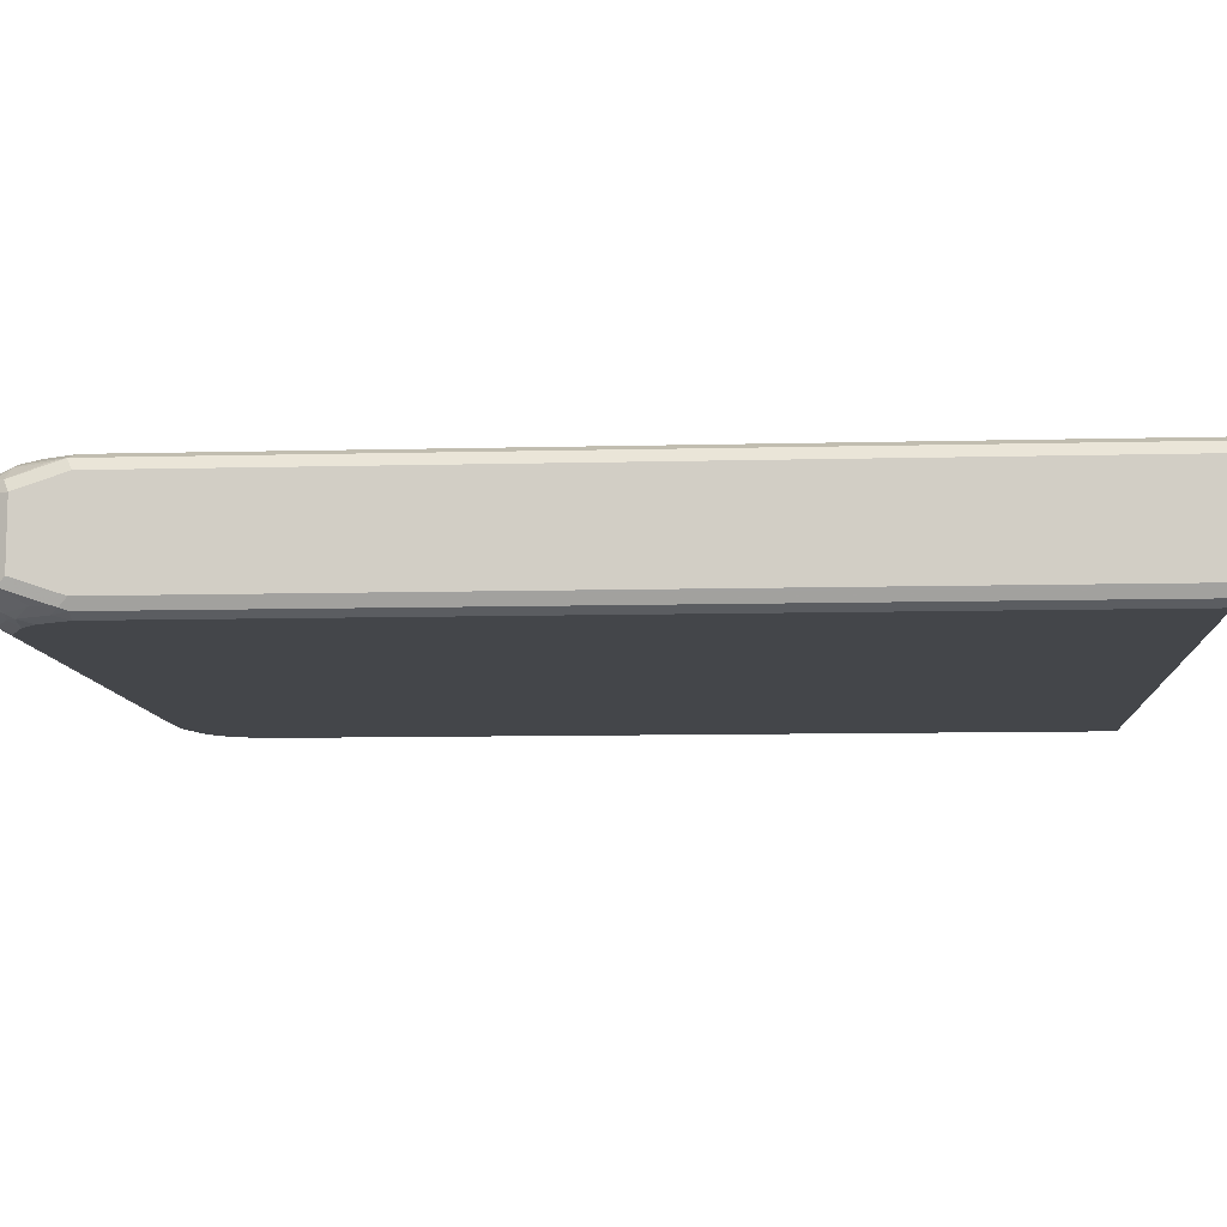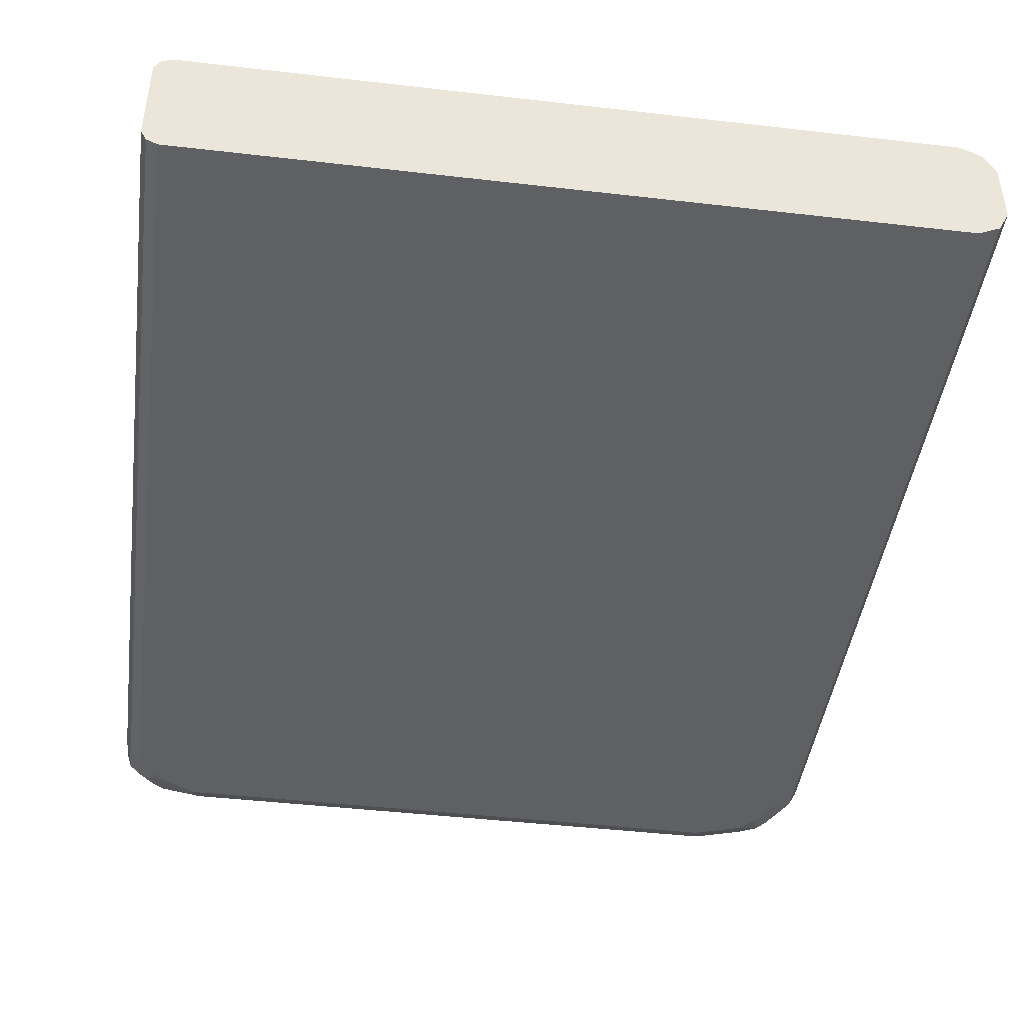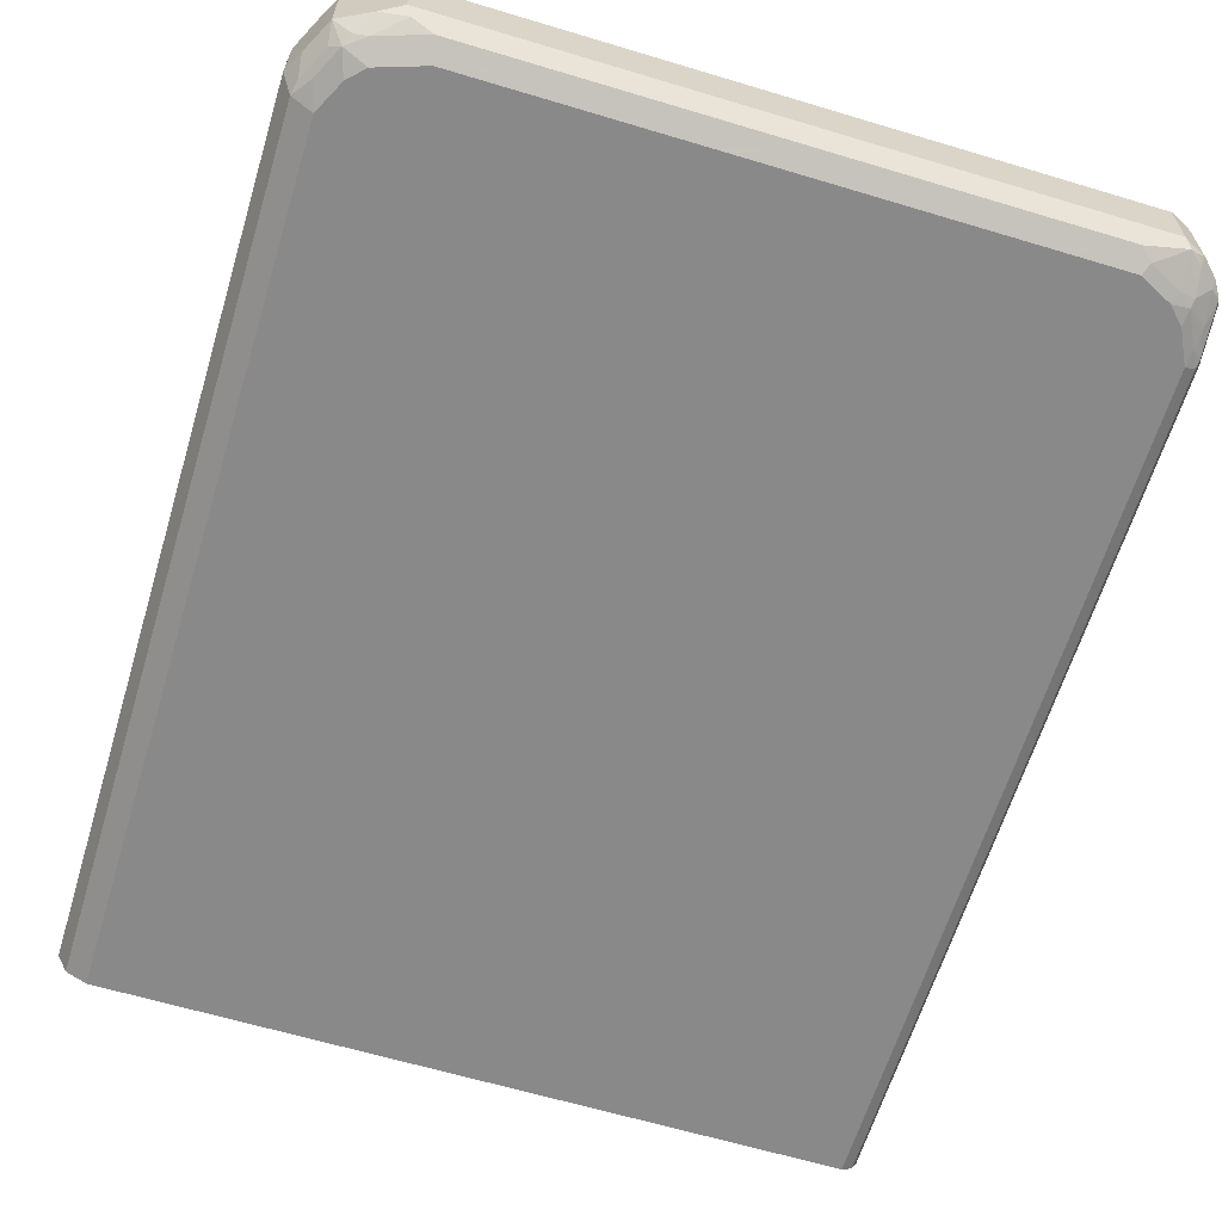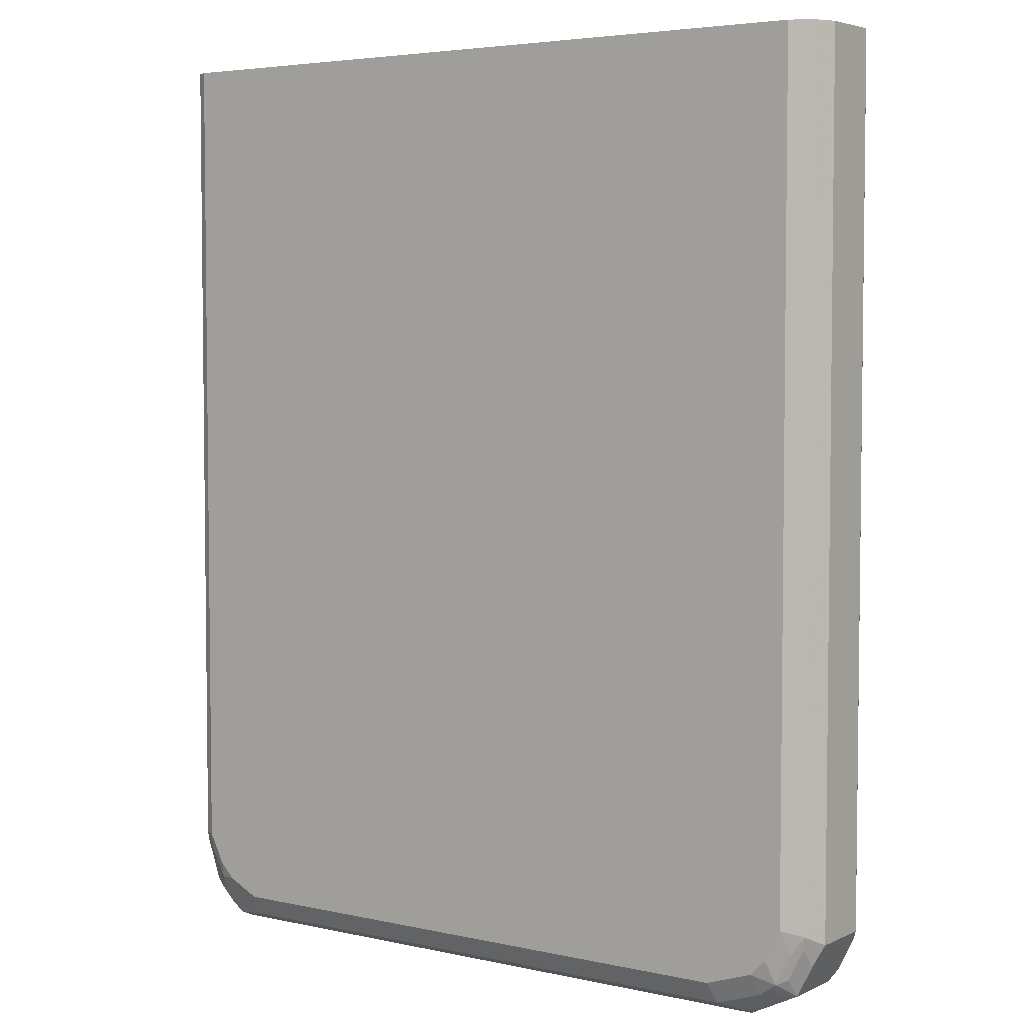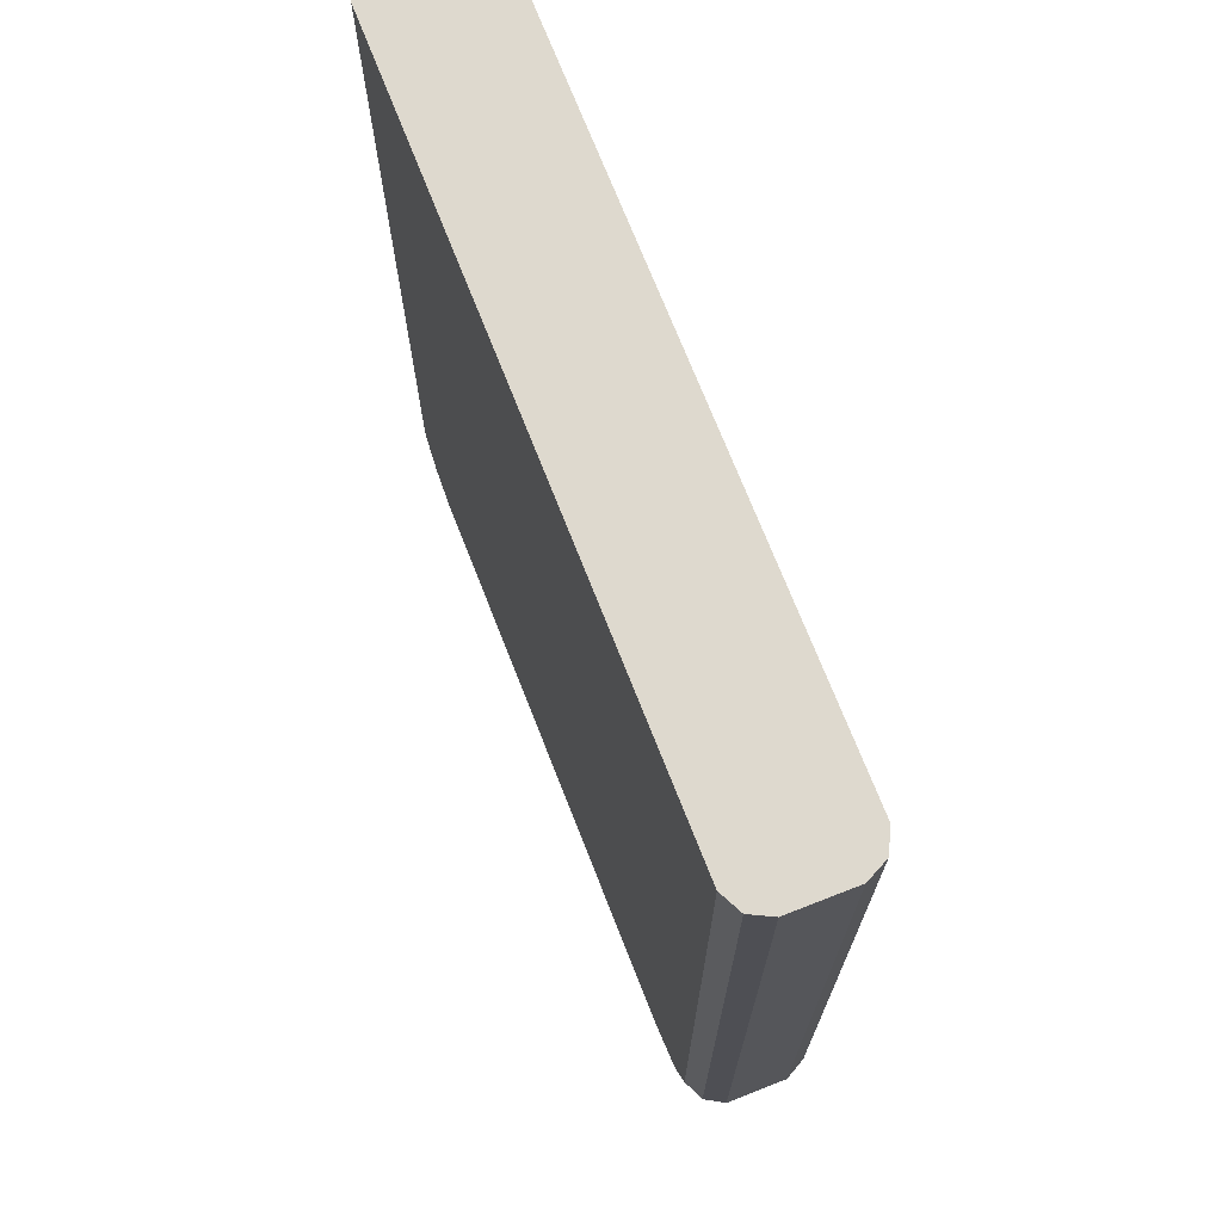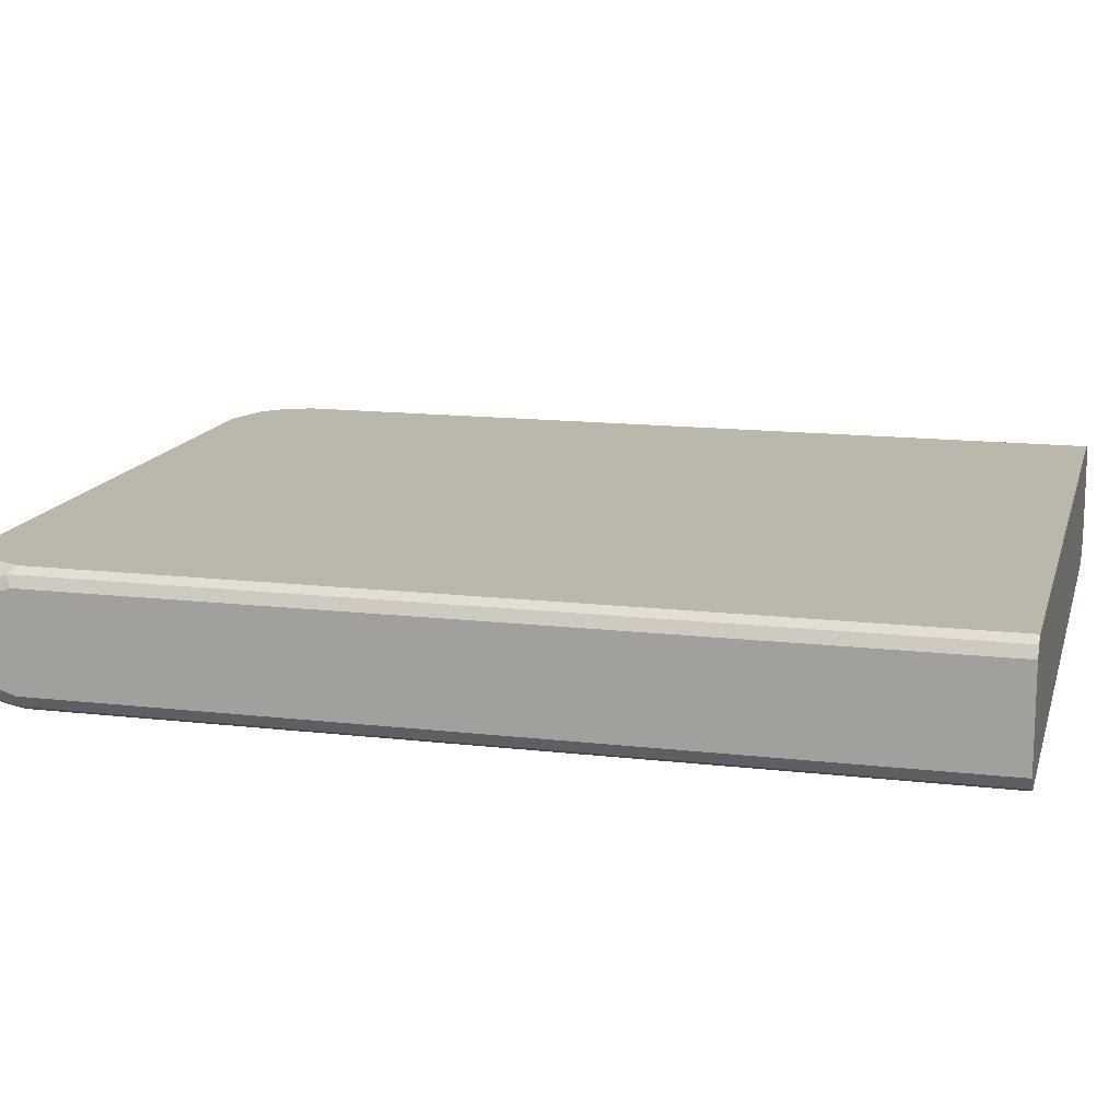
<metadata>
{"format":"obj","ext":"obj","renderer":"f3d","projection":"perspective","resolution":1024,"background":"white","views":[{"elev":-9.5,"azim":93.8,"up":"+Z"},{"elev":-44.3,"azim":172.3,"up":"+Z"},{"elev":-63.2,"azim":-16.9,"up":"+Z"},{"elev":4.4,"azim":-144.5,"up":"+Y"},{"elev":71.6,"azim":-111.4,"up":"+Y"},{"elev":14.3,"azim":104.3,"up":"+Z"}]}
</metadata>
<code>
v -0.4872 -0.7989 -0.03897
v -0.4742 -0.7859 -0.06494
v -0.4742 -0.8248 -0.04546
v -0.4872 -0.7989 0.03897
v -0.4872 0.2672 -0.03897
v -0.4482 -0.7794 -0.07795
v -0.4579 -0.8087 -0.0682
v -0.4709 -0.8022 -0.06169
v -0.4742 0.2672 -0.06494
v -0.4546 -0.8638 -0.04546
v -0.4612 -0.8508 -0.03247
v -0.4612 -0.8508 0.04546
v -0.4806 -0.8119 0.04546
v -0.4773 -0.8087 0.05358
v -0.4806 -0.7989 0.05196
v -0.4742 -0.7794 0.06494
v -0.4872 0.2672 0.03897
v -0.4287 -0.8184 -0.07795
v -0.4482 0.2672 -0.07795
v -0.4384 -0.8476 -0.0682
v -0.4514 -0.8411 -0.06169
v -0.4546 -0.8638 0.03247
v -0.4319 -0.8606 -0.06169
v -0.4157 -0.8833 -0.04546
v -0.3897 -0.8964 -0.03897
v -0.4579 -0.8476 0.05358
v -0.4416 -0.8703 0.04546
v -0.4676 -0.7989 0.06575
v -0.4579 -0.7892 0.07306
v -0.4482 -0.7794 0.07795
v -0.4742 0.2672 0.06494
v -0.4092 -0.8378 -0.07795
v -0.4254 -0.8346 -0.0747
v 0.4481 0.2672 -0.07795
v -0.4157 -0.8638 -0.06494
v -0.3897 -0.8964 0.03897
v -0.3832 -0.8898 -0.05196
v -0.3994 -0.8866 -0.04871
v -0.3572 -0.8833 -0.06494
v 0.4092 -0.8964 -0.03897
v -0.4384 -0.8671 0.05358
v -0.4482 -0.8378 0.06575
v -0.4027 -0.8898 0.04546
v -0.4384 -0.8282 0.07306
v -0.4287 -0.8184 0.07795
v -0.4482 0.2672 0.07795
v -0.3507 -0.8573 -0.07795
v 0.4611 0.2672 -0.07145
v 0.4481 -0.7794 -0.07795
v 0.4092 -0.8964 0.03897
v 0.4189 -0.8915 0.04871
v -0.3507 -0.8833 0.06494
v -0.3897 -0.8898 0.05196
v -0.3994 -0.8866 0.05358
v 0.3637 -0.8833 -0.06494
v 0.4157 -0.8898 -0.05196
v 0.4237 -0.8866 -0.04871
v 0.4351 -0.8833 -0.03897
v -0.4287 -0.8573 0.06575
v -0.4189 -0.8476 0.07306
v -0.4092 -0.8378 0.07795
v 0.4481 0.2672 0.07795
v 0.3702 -0.8573 -0.07795
v 0.4658 0.2672 -0.06218
v 0.4611 -0.7794 -0.07145
v 0.4506 -0.7989 -0.07306
v 0.4287 -0.8184 -0.07795
v 0.4351 -0.8833 0.03897
v 0.4287 -0.8793 0.05358
v 0.3702 -0.8833 0.06494
v -0.3702 -0.8768 0.06575
v -0.3604 -0.8671 0.07306
v 0.3767 -0.8703 -0.07145
v 0.4311 -0.8768 -0.05358
v 0.4157 -0.8508 -0.07145
v 0.4336 -0.8476 -0.0682
v 0.4547 -0.8638 -0.03897
v -0.3507 -0.8573 0.07795
v 0.4611 0.2672 0.07145
v 0.4481 -0.7794 0.07795
v 0.4092 -0.8378 -0.07795
v 0.4677 0.2672 -0.05846
v 0.4677 -0.7794 -0.05846
v 0.4627 -0.7892 -0.0682
v 0.4547 -0.8184 -0.06494
v 0.4311 -0.8378 -0.07306
v 0.4547 -0.8638 0.03897
v 0.4481 -0.8598 0.05358
v 0.4384 -0.8427 0.0682
v 0.4287 -0.8403 0.07306
v 0.3897 -0.8598 0.07306
v 0.3702 -0.8573 0.07795
v 0.4506 -0.8573 -0.05358
v 0.4627 -0.8476 -0.04871
v 0.4677 -0.8378 -0.03897
v 0.4621 0.2672 0.06966
v 0.4611 -0.7859 0.07145
v 0.4287 -0.8184 0.07795
v 0.4677 0.2672 0.05846
v 0.4677 -0.8378 0.03897
v 0.4579 -0.8525 0.04871
v 0.4611 -0.8443 0.05196
v 0.4579 -0.8038 0.0682
v 0.4417 -0.8248 0.07145
v 0.4092 -0.8378 0.07795
v 0.4677 -0.7794 0.05846
f 1 2 3
f 52 54 53
f 52 70 72
f 52 72 71
f 54 71 59
f 55 73 56
f 56 73 75
f 56 75 76
f 56 76 74
f 57 74 58
f 58 74 77
f 52 71 54
f 58 77 87
f 59 71 60
f 60 71 72
f 60 72 78
f 60 78 61
f 62 80 97
f 62 97 79
f 63 81 75
f 63 75 73
f 64 82 83
f 64 83 65
f 58 87 68
f 65 83 84
f 51 70 52
f 51 68 69
f 36 51 52
f 36 52 53
f 36 53 54
f 36 54 43
f 39 47 63
f 39 63 73
f 39 73 55
f 40 51 50
f 40 55 56
f 40 56 57
f 51 69 70
f 40 57 58
f 41 54 59
f 42 59 60
f 42 60 44
f 44 60 61
f 44 61 45
f 48 64 65
f 49 65 66
f 49 66 86
f 49 86 67
f 51 58 68
f 40 58 51
f 65 84 66
f 66 84 85
f 66 85 86
f 83 95 94
f 83 94 84
f 84 94 85
f 85 94 93
f 87 100 101
f 87 101 88
f 88 101 102
f 88 102 89
f 89 102 103
f 89 103 97
f 82 95 83
f 89 97 104
f 90 104 98
f 90 98 105
f 90 105 92
f 90 92 91
f 96 97 106
f 96 106 99
f 97 103 102
f 97 102 100
f 97 100 106
f 100 102 101
f 89 104 90
f 82 100 95
f 82 106 100
f 82 99 106
f 67 86 81
f 68 87 69
f 69 87 88
f 69 88 89
f 69 89 90
f 69 90 91
f 69 91 70
f 70 91 92
f 70 92 72
f 72 92 78
f 74 76 93
f 74 93 77
f 75 81 86
f 75 86 76
f 76 86 85
f 76 85 93
f 77 93 94
f 77 94 95
f 77 95 100
f 77 100 87
f 79 97 96
f 80 98 104
f 80 104 97
f 36 50 51
f 35 39 37
f 56 74 57
f 34 48 65
f 5 99 82
f 5 82 64
f 5 64 48
f 5 48 34
f 5 34 19
f 5 19 9
f 6 18 20
f 6 20 7
f 6 19 34
f 6 34 49
f 5 96 99
f 6 49 67
f 6 81 63
f 6 63 47
f 6 47 32
f 6 32 18
f 7 20 21
f 7 21 8
f 10 22 12
f 10 12 11
f 10 21 20
f 10 20 23
f 6 67 81
f 5 79 96
f 5 62 79
f 5 46 62
f 1 3 11
f 1 11 12
f 1 12 4
f 1 4 17
f 1 17 5
f 1 5 9
f 1 9 2
f 2 6 7
f 2 7 8
f 2 8 3
f 2 9 19
f 2 19 6
f 3 8 21
f 3 21 10
f 3 10 11
f 4 12 13
f 4 13 14
f 34 65 49
f 4 15 16
f 4 16 31
f 4 31 17
f 5 17 31
f 5 31 46
f 10 23 24
f 10 24 25
f 4 14 15
f 10 36 22
f 25 55 40
f 25 40 50
f 25 50 36
f 26 41 59
f 26 59 42
f 27 36 43
f 27 43 54
f 27 54 41
f 28 42 29
f 29 42 44
f 25 39 55
f 29 44 45
f 30 45 61
f 30 78 92
f 30 92 105
f 30 105 98
f 30 98 80
f 30 80 62
f 30 62 46
f 32 47 39
f 32 39 35
f 10 25 36
f 29 45 30
f 25 37 39
f 30 61 78
f 24 38 25
f 12 26 14
f 25 38 37
f 12 14 13
f 12 22 27
f 12 27 41
f 12 41 26
f 14 16 15
f 14 26 42
f 14 42 28
f 16 28 29
f 16 29 30
f 14 28 16
f 16 46 31
f 23 38 24
f 16 30 46
f 23 35 37
f 22 36 27
f 23 37 38
f 20 35 23
f 20 32 35
f 20 33 32
f 18 33 20
f 18 32 33

</code>
